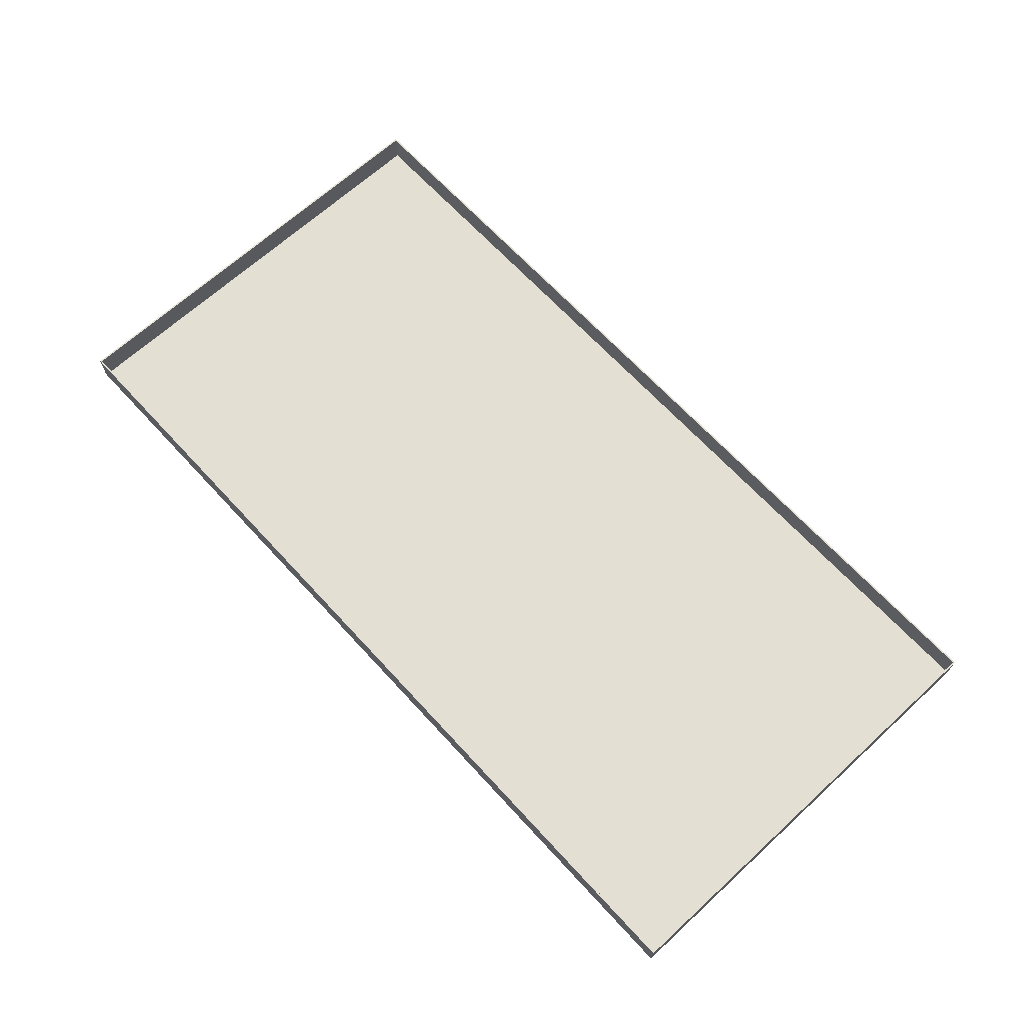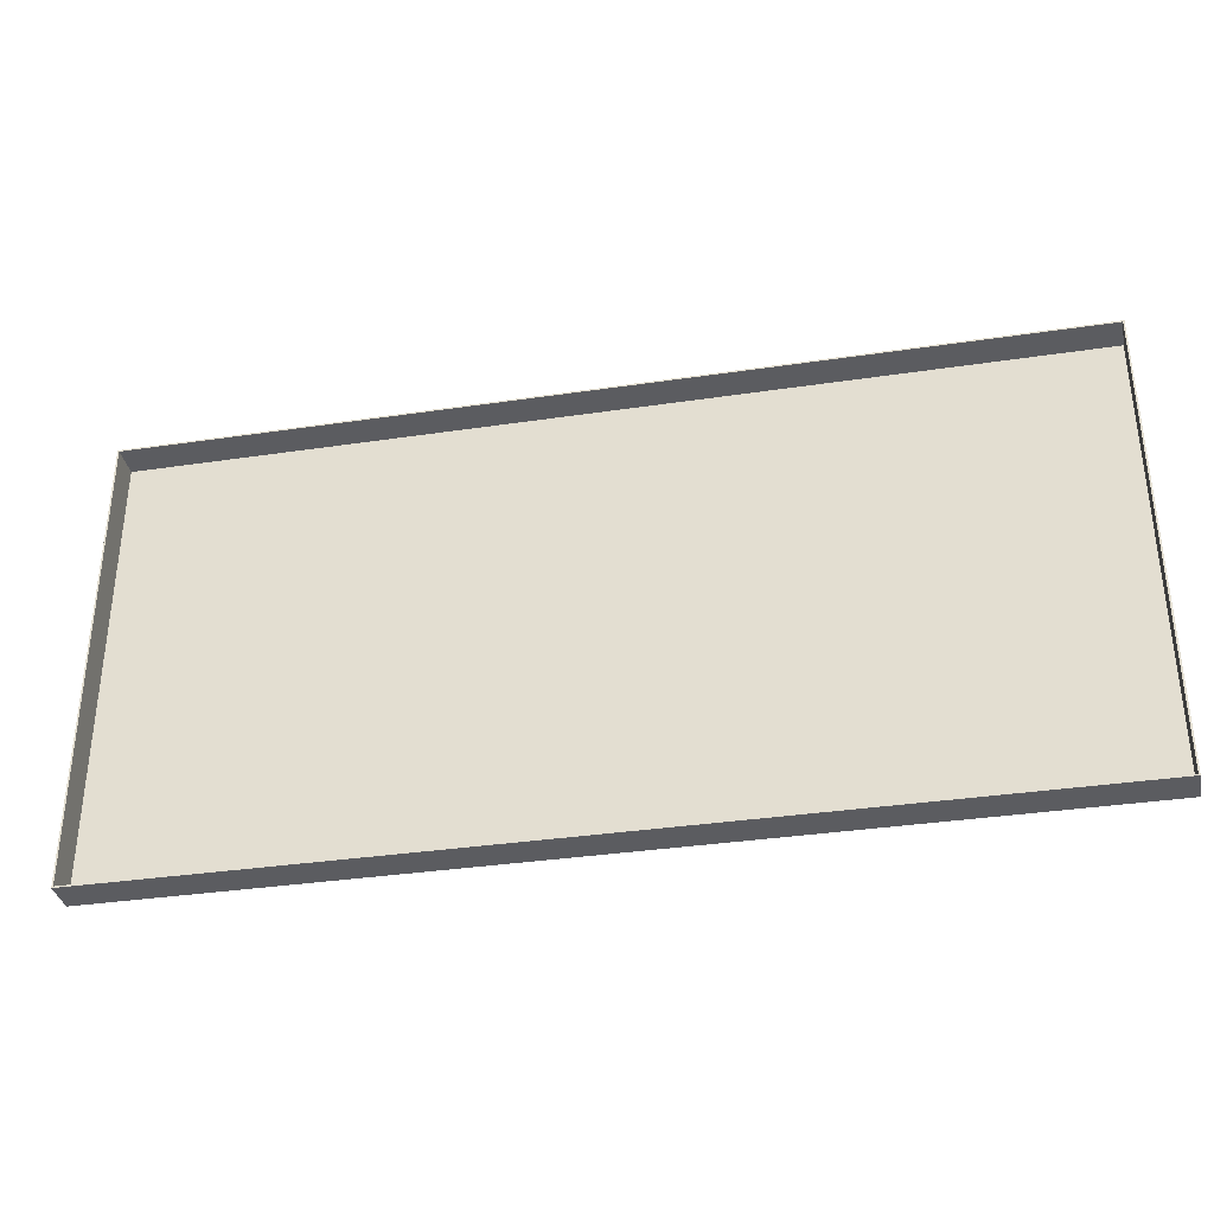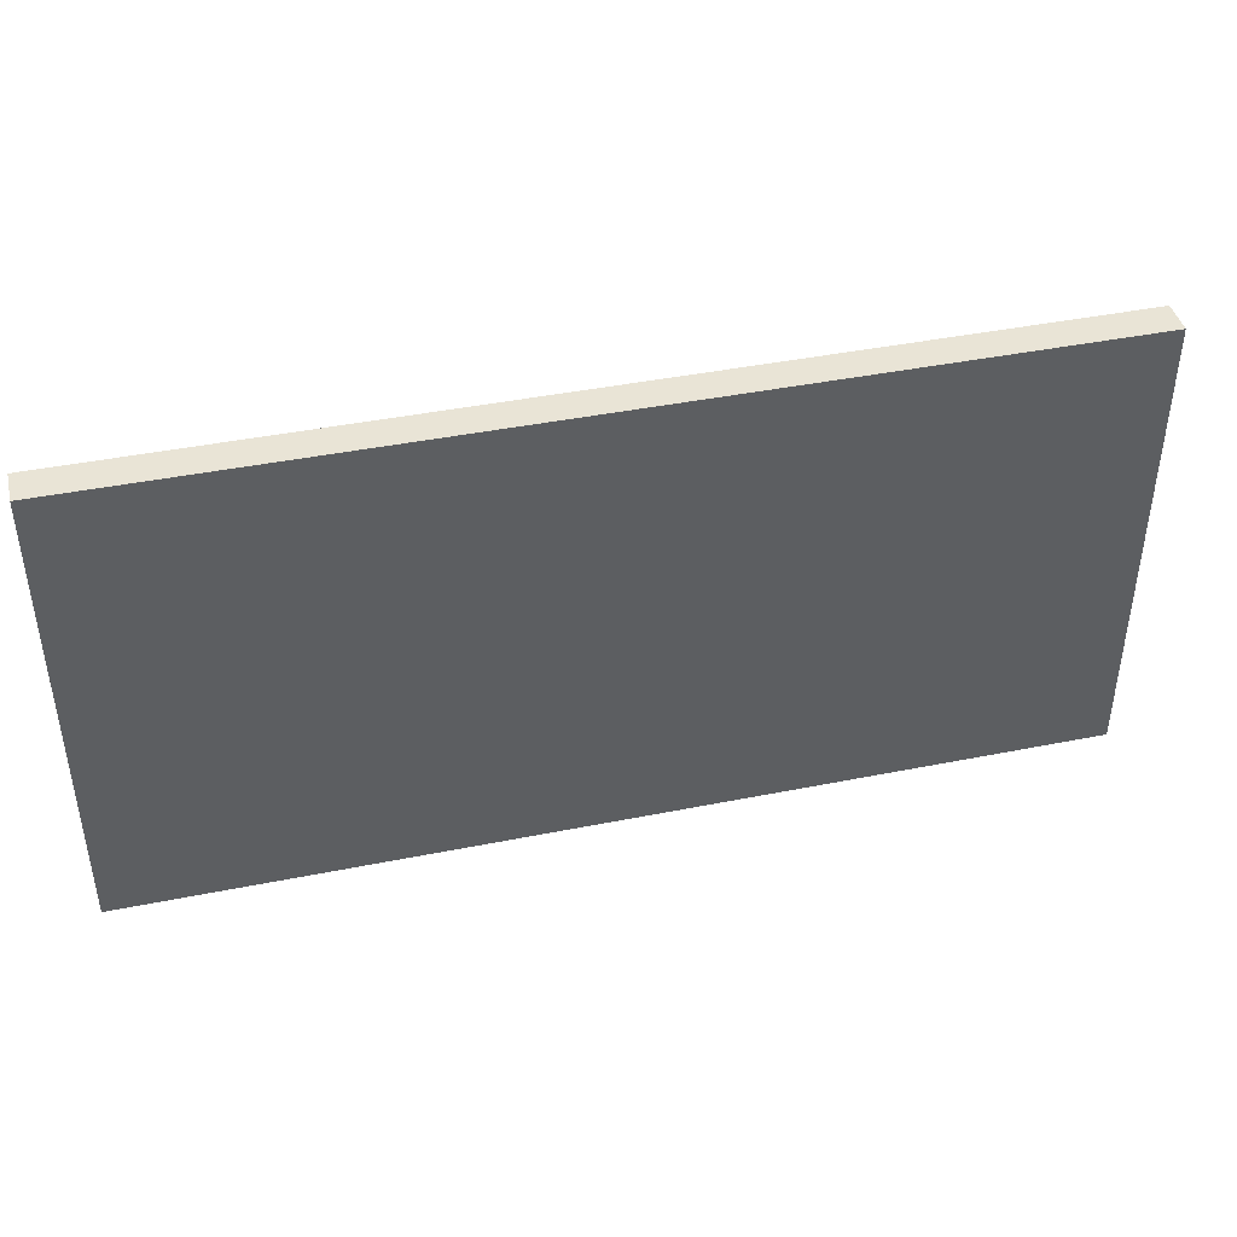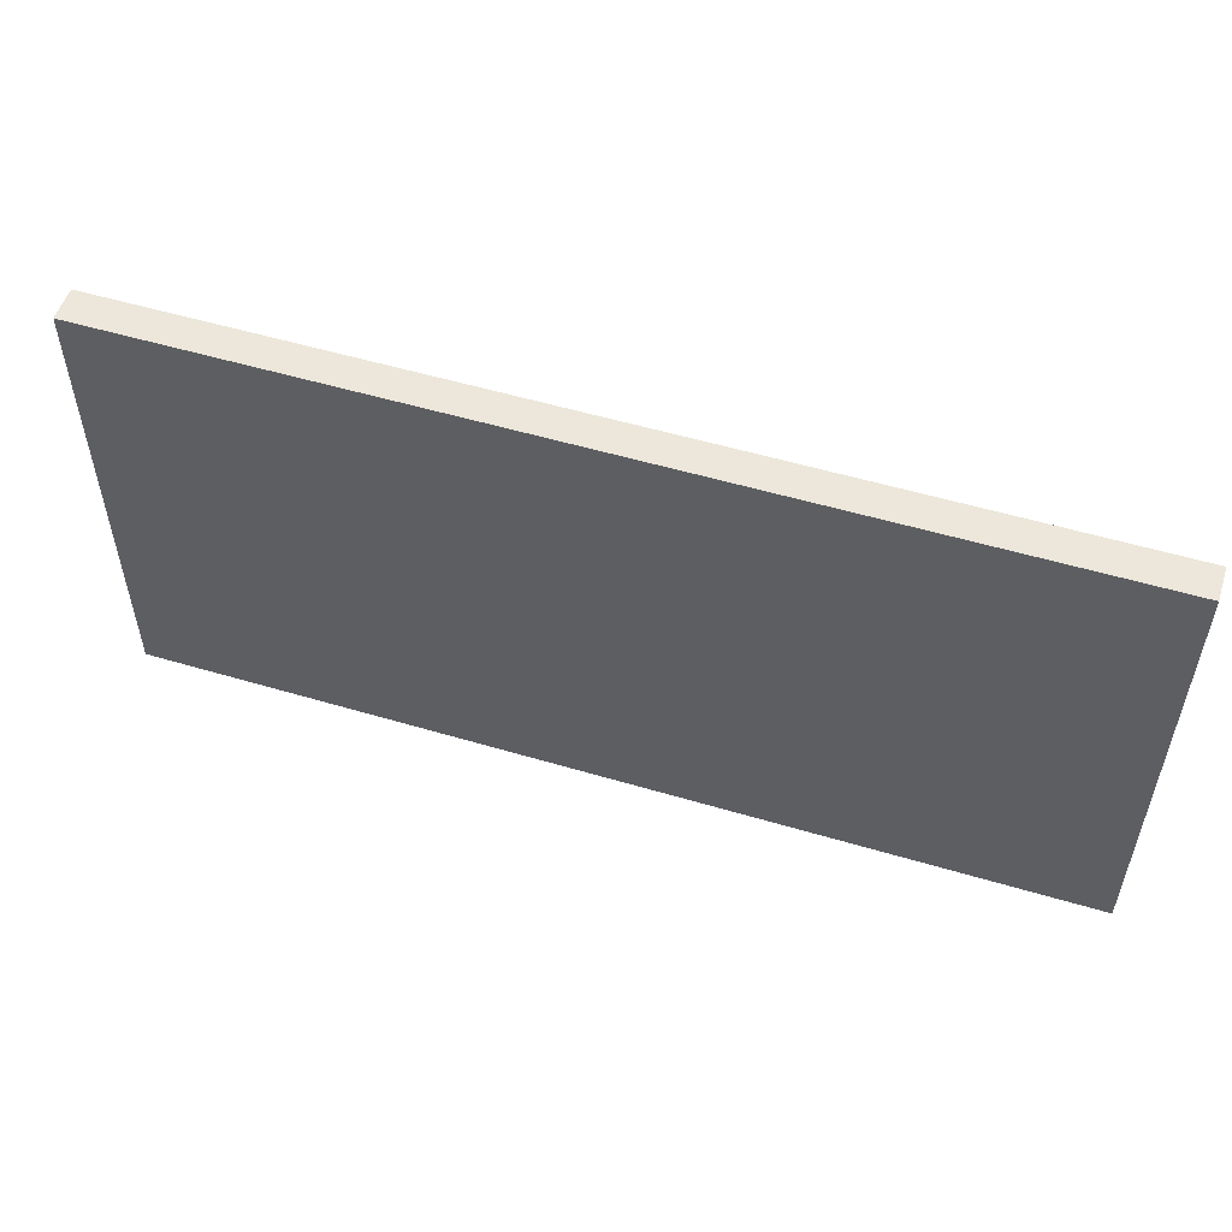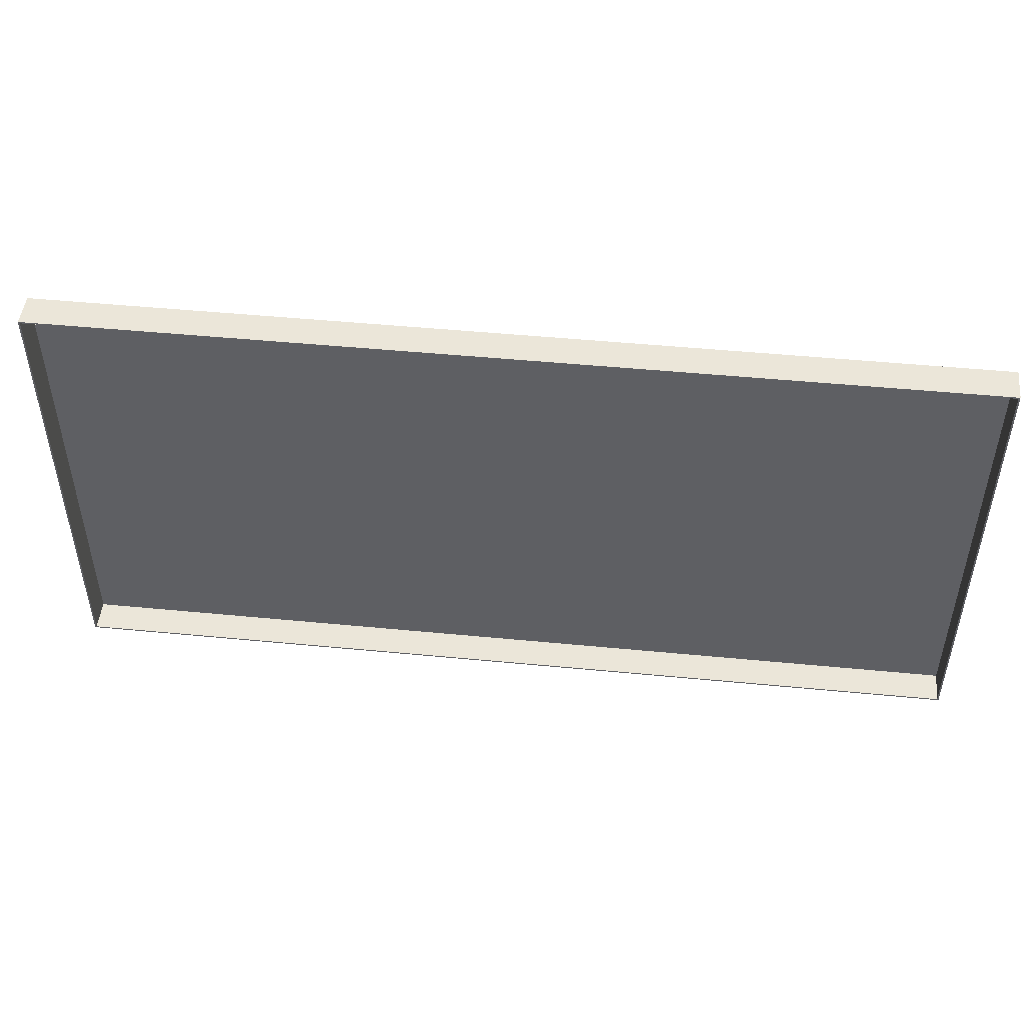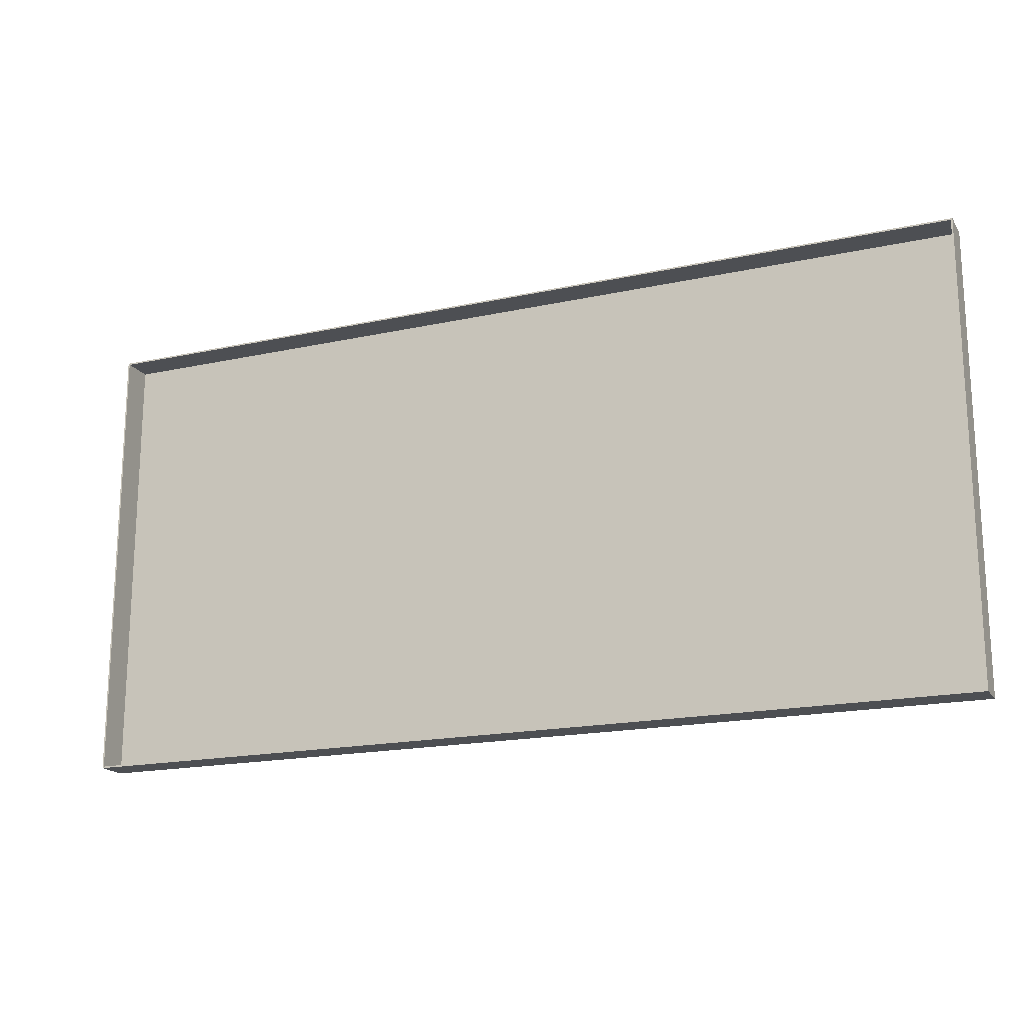
<metadata>
{"format":"obj","ext":"obj","renderer":"f3d","projection":"perspective","resolution":1024,"background":"white","views":[{"elev":66.9,"azim":-132.6,"up":"+Z"},{"elev":-34.8,"azim":11.3,"up":"+Y"},{"elev":42.4,"azim":166.5,"up":"+Y"},{"elev":53.7,"azim":-162.4,"up":"+Y"},{"elev":48.4,"azim":6.2,"up":"+Y"},{"elev":-18.0,"azim":23.2,"up":"+Y"}]}
</metadata>
<code>
v  293 -145.5 0
v  293 -145.5 0
v  293 -145.5 0
v  293 145.5 0
v  293 145.5 0
v  293 145.5 0
v  -293 145.5 0
v  -293 145.5 0
v  -293 145.5 0
v  -293 -145.5 0
v  -293 -145.5 0
v  -293 -145.5 0
v  292 -144.5 1
v  292 -144.5 1
v  292 -144.5 1
v  -292 -144.5 1
v  -292 -144.5 1
v  -292 -144.5 1
v  -292 144.5 1
v  -292 144.5 1
v  -292 144.5 1
v  292 144.5 1
v  292 144.5 1
v  292 144.5 1
v  293 -145.5 21
v  293 -145.5 21
v  293 -145.5 21
v  293 145.5 21
v  293 145.5 21
v  293 145.5 21
v  -293 145.5 21
v  -293 145.5 21
v  -293 145.5 21
v  -293 -145.5 21
v  -293 -145.5 21
v  -293 -145.5 21
v  292 -144.5 21
v  292 -144.5 21
v  292 -144.5 21
v  292 144.5 21
v  292 144.5 21
v  292 144.5 21
v  -292 144.5 21
v  -292 144.5 21
v  -292 144.5 21
v  -292 -144.5 21
v  -292 -144.5 21
v  -292 -144.5 21
g 0
g 1
f 10 4 1
f 25 2 5
g 2
f 35 12 3
f 35 3 26
g 3
f 10 7 4
f 29 6 8
f 28 25 5
g 4
f 32 9 11
g 5
f 31 29 8
g 6
f 34 32 11
g 7
f 19 16 13
f 38 14 17
f 22 19 13
f 42 24 15
f 42 15 39
f 48 18 21
f 47 38 17
g 8
f 44 20 23
g 9
f 48 21 45
g 10
f 44 23 41
g 11
f 40 27 30
f 46 36 27
f 40 37 27
f 46 27 37
f 40 30 33
f 46 33 36
f 43 40 33
f 46 43 33

</code>
